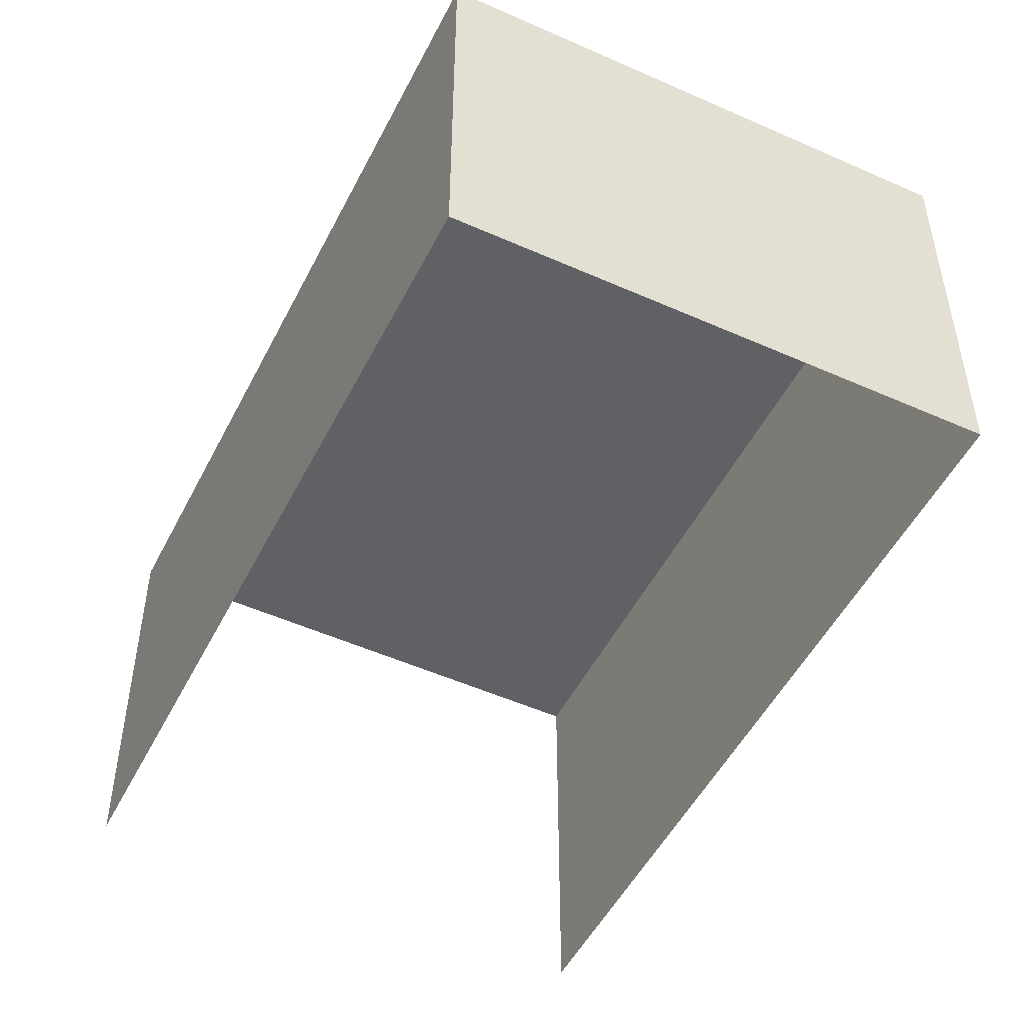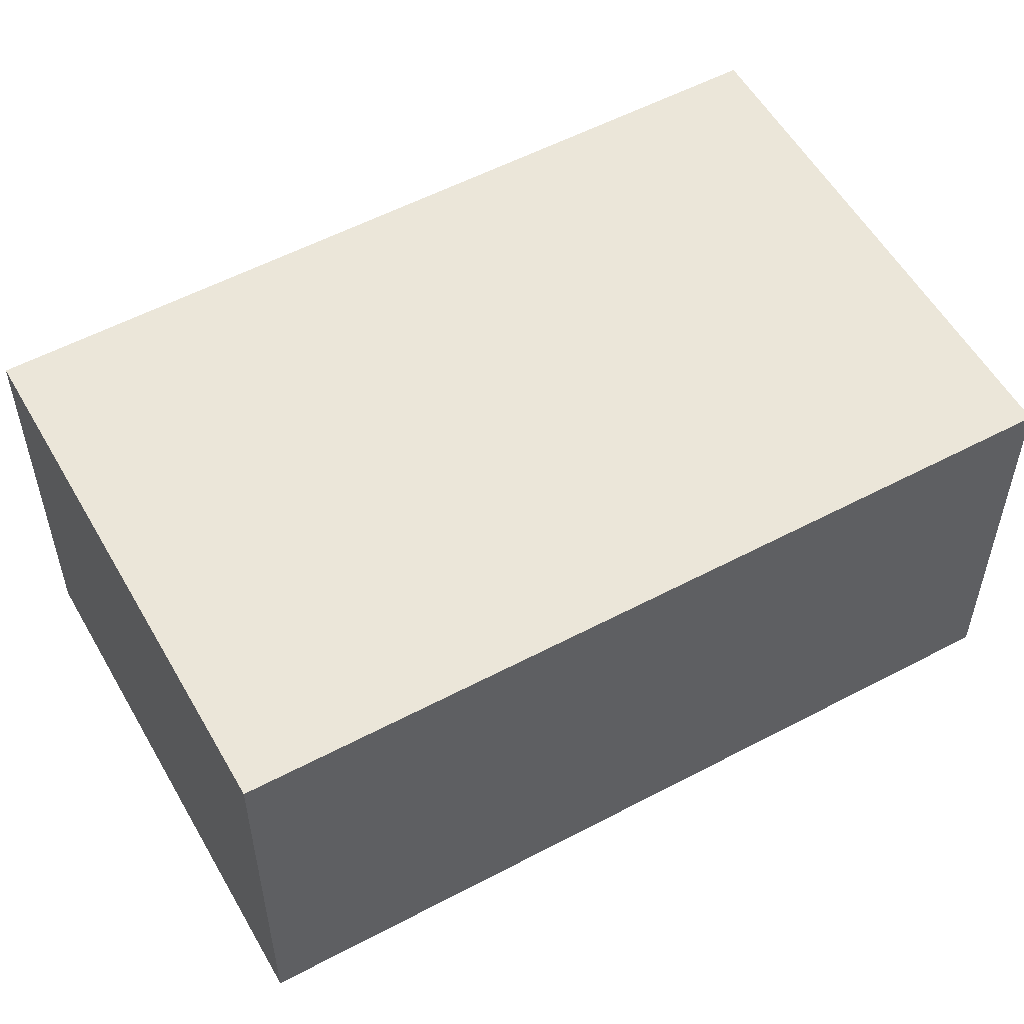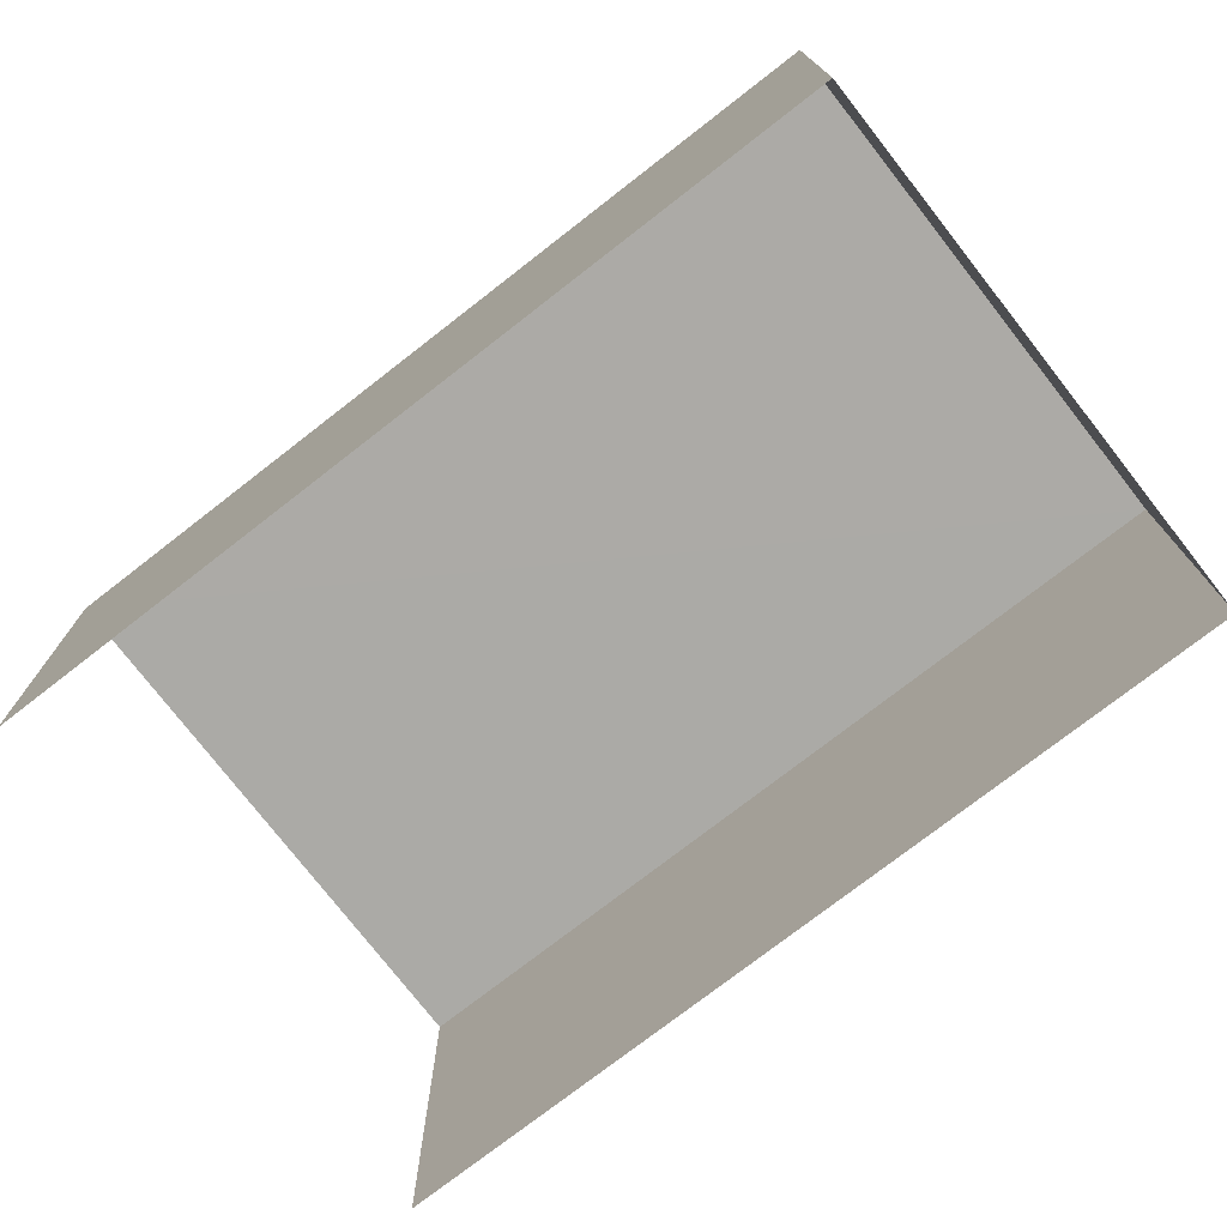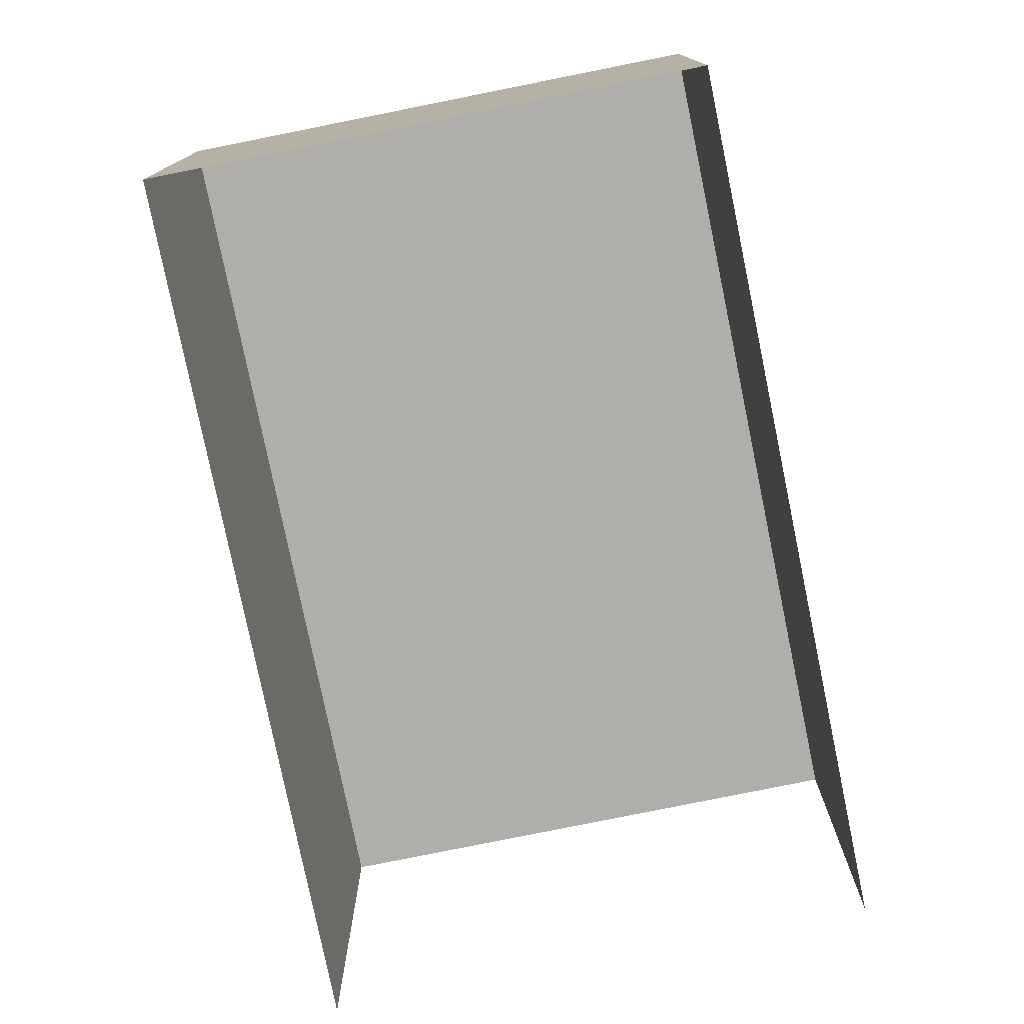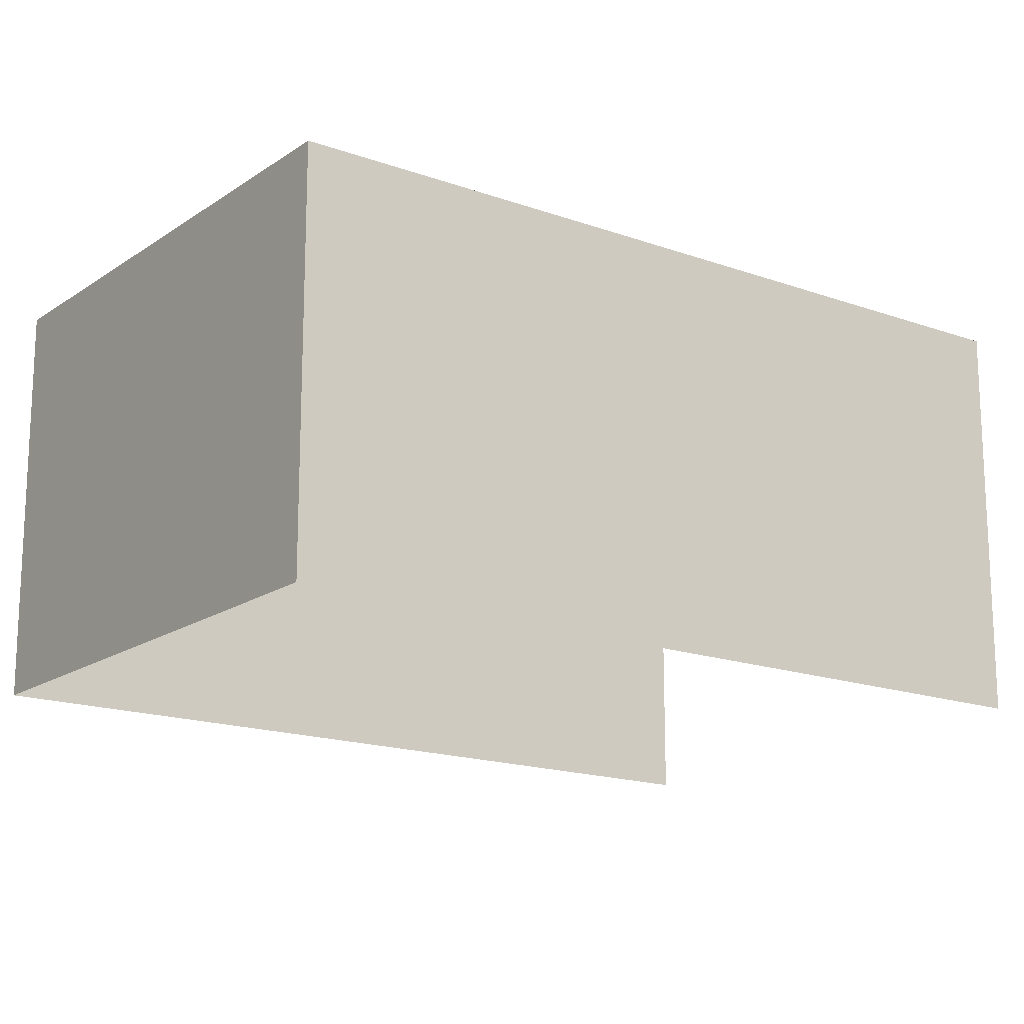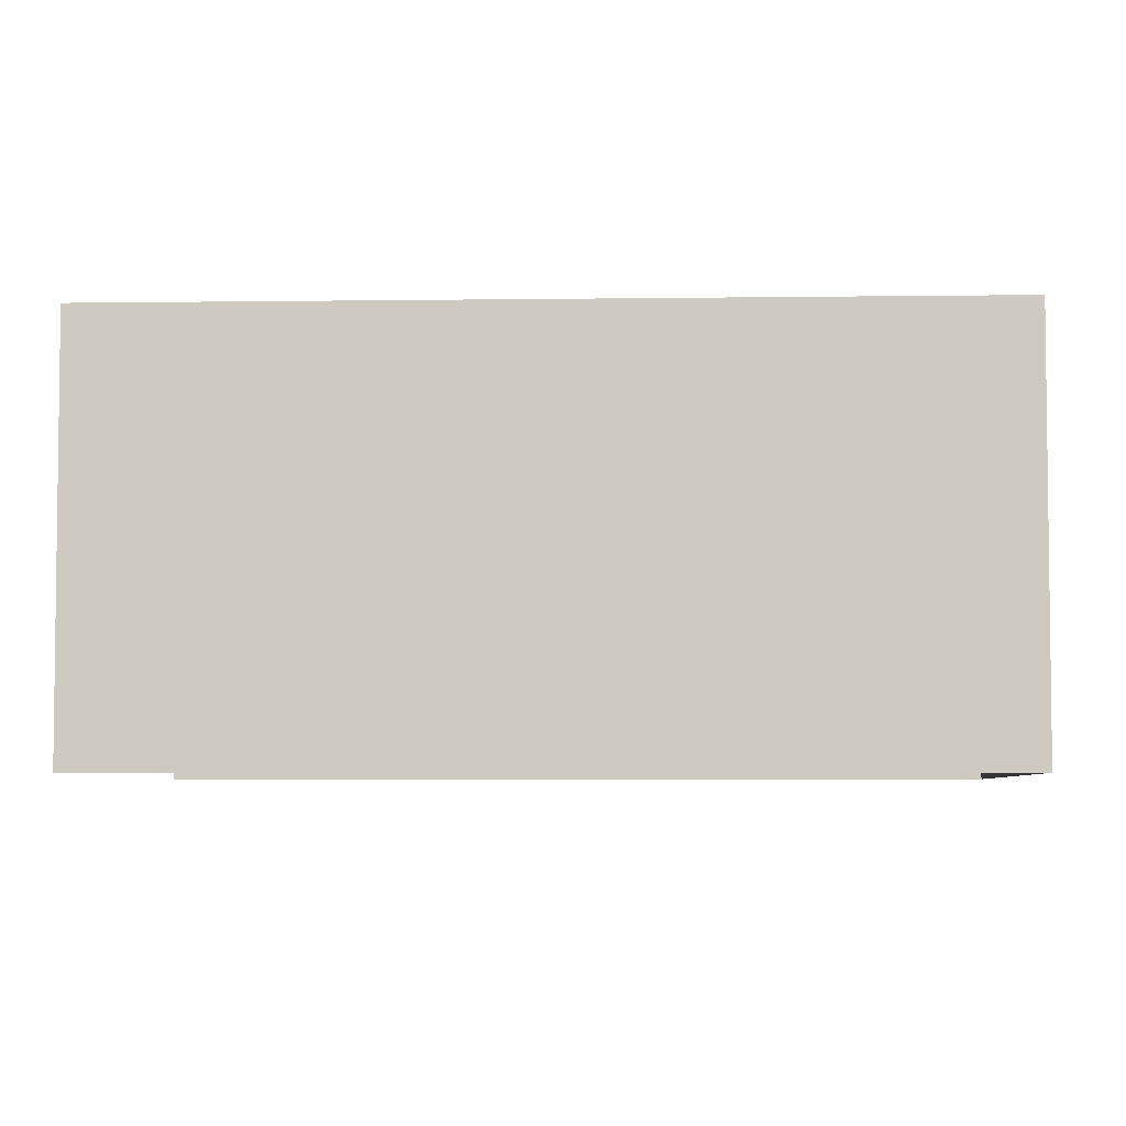
<metadata>
{"format":"obj","ext":"obj","renderer":"f3d","projection":"perspective","resolution":1024,"background":"white","views":[{"elev":-50.4,"azim":-45.3,"up":"+Z"},{"elev":55.4,"azim":41.9,"up":"+Z"},{"elev":-75.9,"azim":-71.2,"up":"+Z"},{"elev":-77.8,"azim":-7.5,"up":"+Z"},{"elev":-16.9,"azim":34.9,"up":"+Z"},{"elev":-5.2,"azim":-106.6,"up":"+Z"}]}
</metadata>
<code>
v -2.244e+05 -1.276e+05 15.45
v -2.244e+05 -1.276e+05 15.45
v -2.244e+05 -1.276e+05 15.45
v -2.244e+05 -1.276e+05 15.45
v -2.244e+05 -1.276e+05 17.65
v -2.244e+05 -1.276e+05 17.65
v -2.244e+05 -1.276e+05 17.65
v -2.244e+05 -1.276e+05 17.65
f 1 2 3
f 4 1 3
f 6 4 3
f 7 6 3
f 5 6 7
f 8 5 7
f 8 3 2
f 8 7 3
f 6 1 4
f 6 5 1
f 5 2 1
f 5 8 2

</code>
